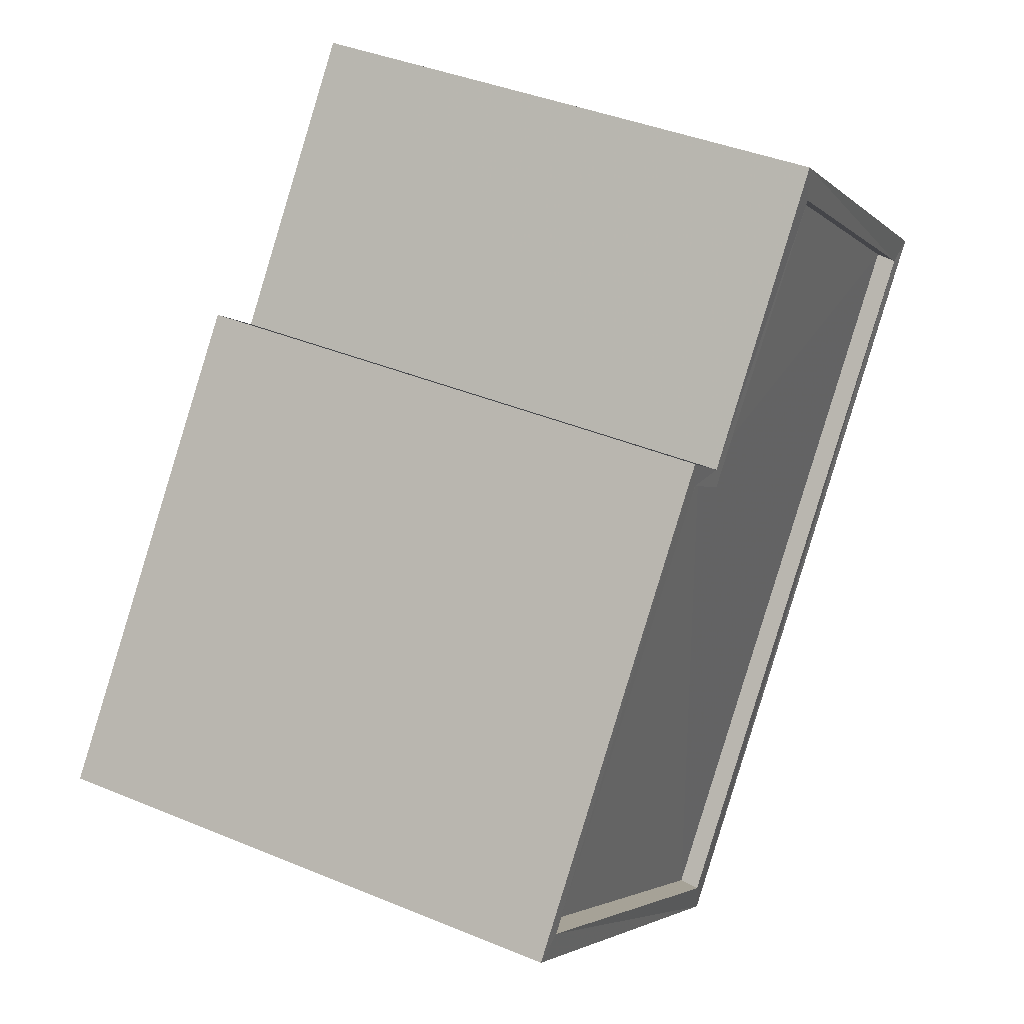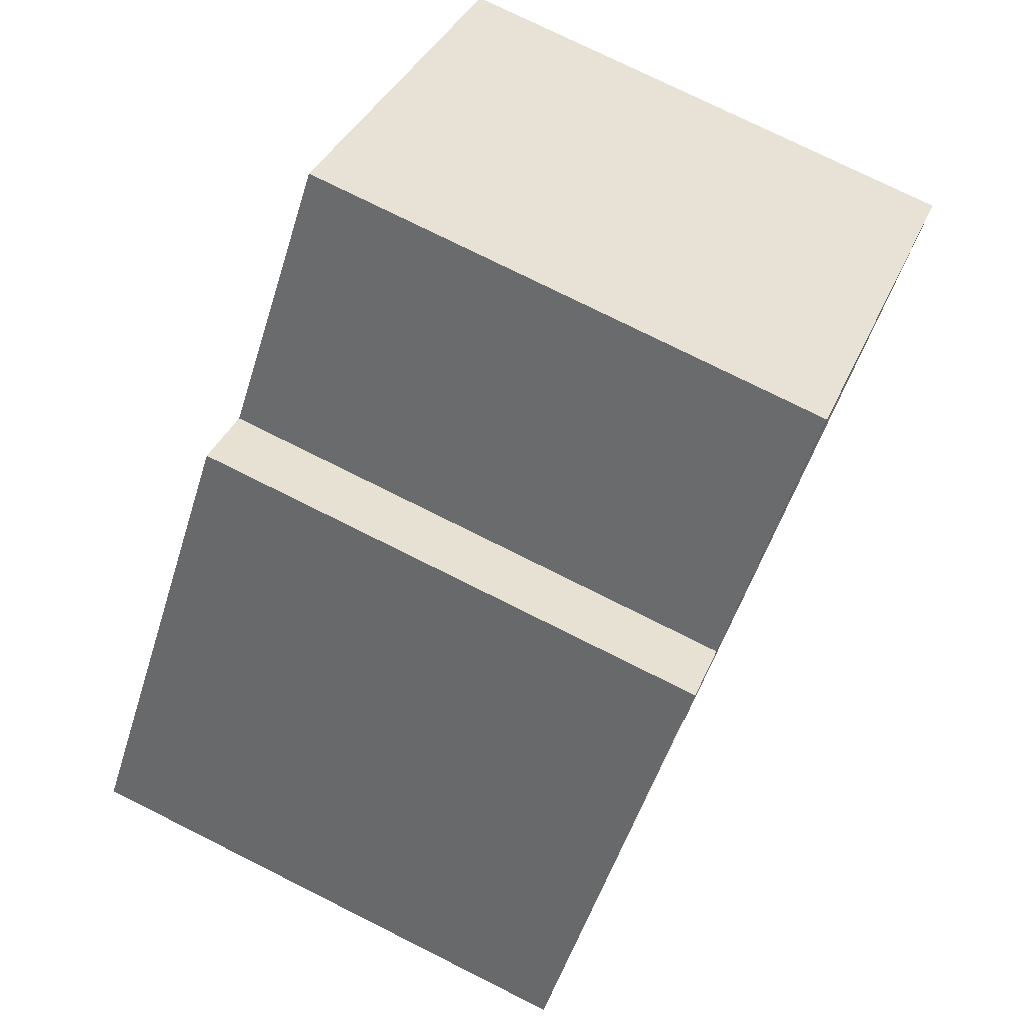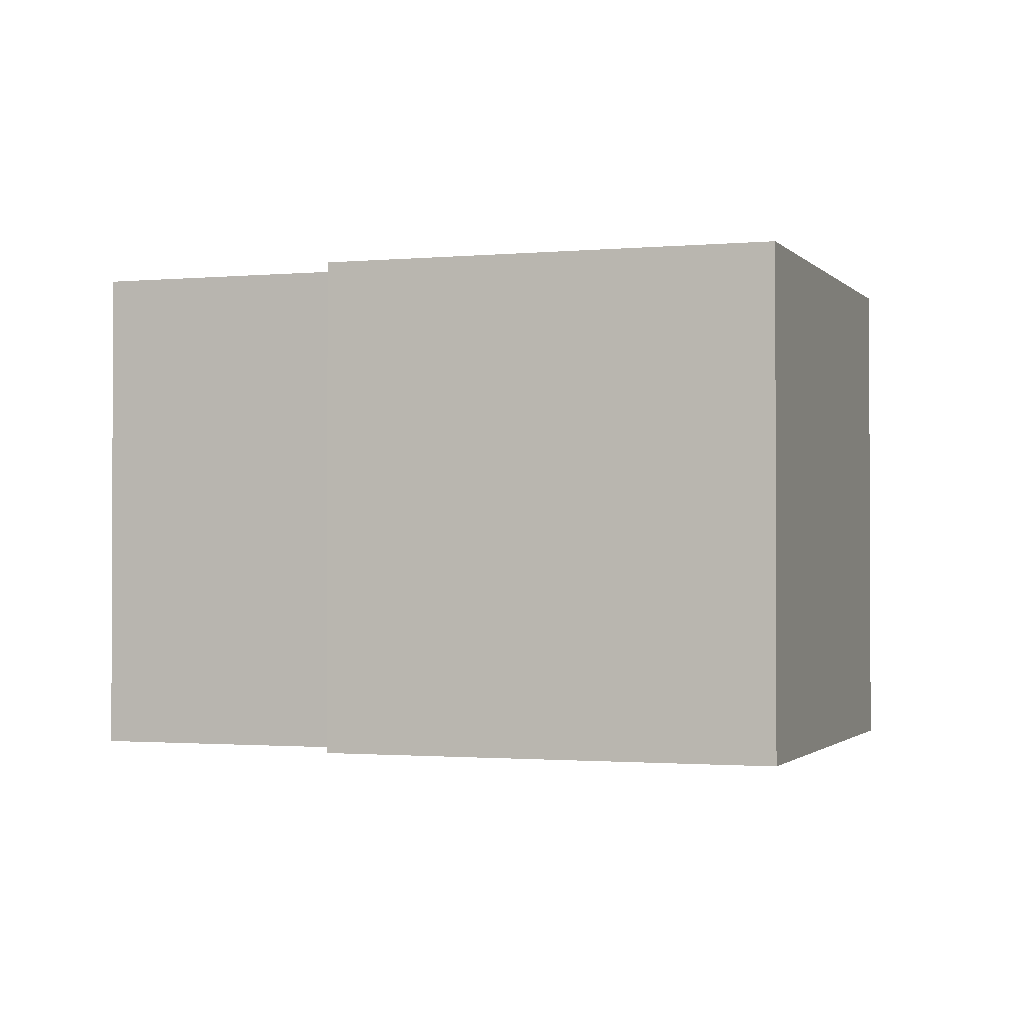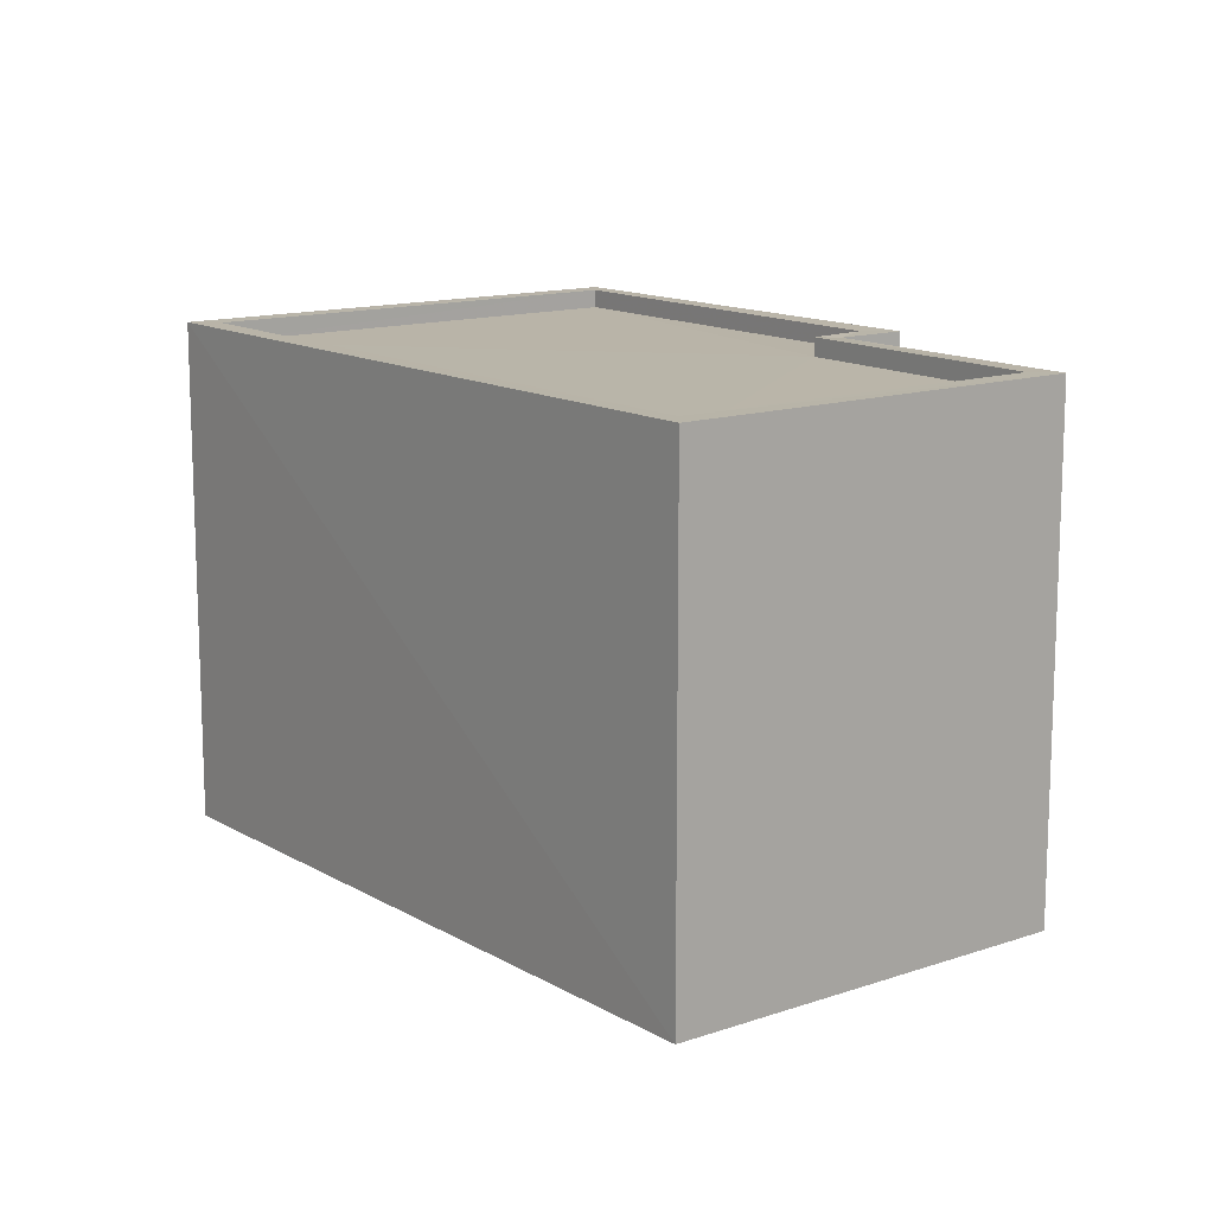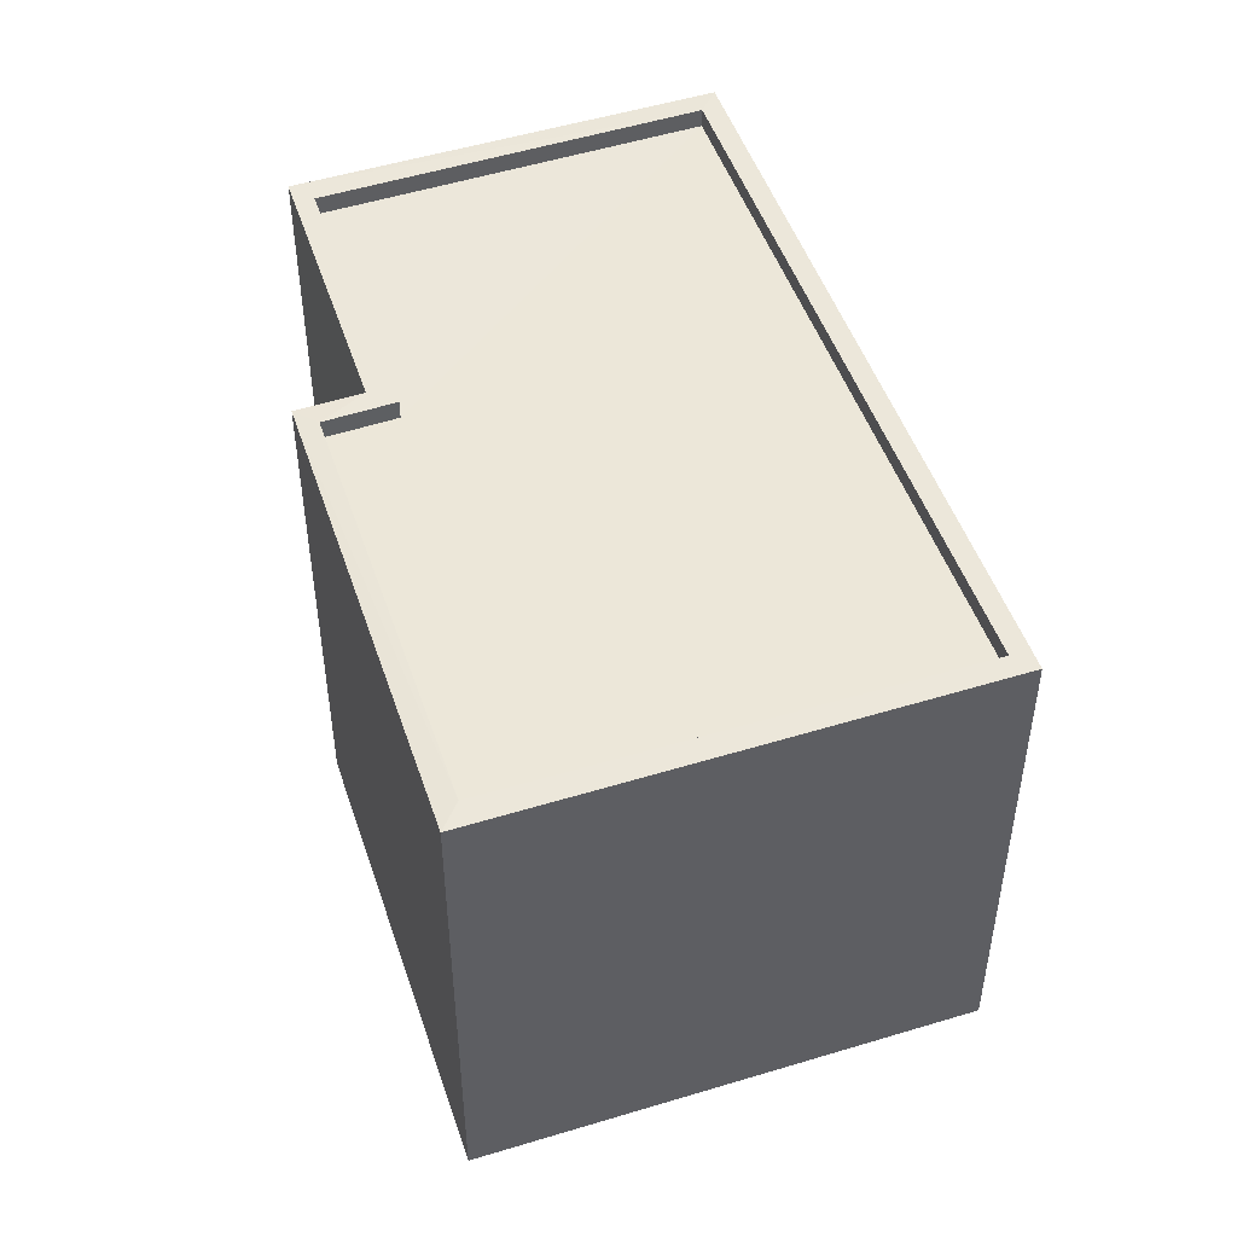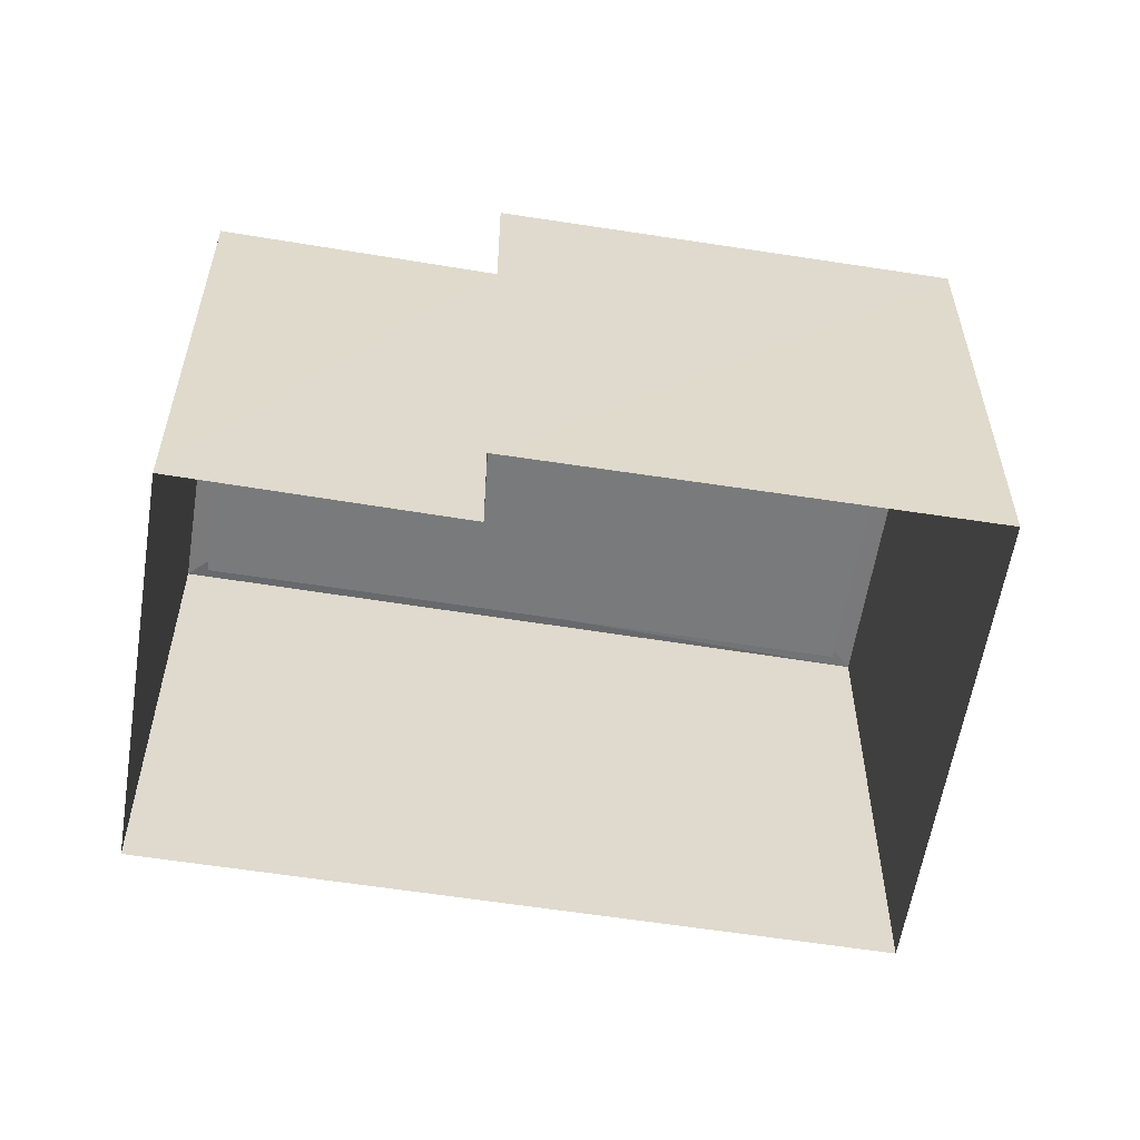
<metadata>
{"format":"obj","ext":"obj","renderer":"f3d","projection":"perspective","resolution":1024,"background":"white","views":[{"elev":39.8,"azim":-62.7,"up":"+Y"},{"elev":76.6,"azim":-63.5,"up":"+Y"},{"elev":-1.3,"azim":-110.7,"up":"+Z"},{"elev":13.3,"azim":102.8,"up":"+Z"},{"elev":49.8,"azim":-58.2,"up":"+Z"},{"elev":-57.9,"azim":-138.9,"up":"+Z"}]}
</metadata>
<code>
v 1.201e+05 7.87e+05 15.49
v 1.201e+05 7.87e+05 15.49
v 1.201e+05 7.87e+05 15.48
v 1.201e+05 7.87e+05 15.48
v 1.201e+05 7.87e+05 15.49
v 1.201e+05 7.87e+05 15.49
v 1.201e+05 7.87e+05 21.98
v 1.201e+05 7.87e+05 21.98
v 1.201e+05 7.87e+05 21.97
v 1.201e+05 7.87e+05 21.97
v 1.201e+05 7.87e+05 21.97
v 1.201e+05 7.87e+05 21.97
v 1.201e+05 7.87e+05 22.23
v 1.201e+05 7.87e+05 22.23
v 1.201e+05 7.87e+05 22.22
v 1.201e+05 7.87e+05 22.22
v 1.201e+05 7.87e+05 22.22
v 1.201e+05 7.87e+05 22.22
v 1.201e+05 7.87e+05 22.22
v 1.201e+05 7.87e+05 22.23
v 1.201e+05 7.87e+05 22.23
v 1.201e+05 7.87e+05 22.22
v 1.201e+05 7.87e+05 22.22
v 1.201e+05 7.87e+05 22.22
f 1 2 3
f 3 2 4
f 1 5 2
f 4 2 6
f 7 8 9
f 8 10 9
f 9 11 12
f 9 10 11
f 13 14 15
f 16 13 15
f 17 15 18
f 19 17 18
f 20 14 13
f 20 21 22
f 19 22 23
f 17 16 15
f 22 21 24
f 20 13 21
f 19 23 17
f 24 23 22
f 13 10 8
f 13 16 10
f 13 8 7
f 21 13 7
f 21 7 9
f 24 21 9
f 23 9 12
f 23 24 9
f 23 12 11
f 17 23 11
f 16 11 10
f 16 17 11
f 14 5 1
f 14 20 5
f 20 2 5
f 20 22 2
f 22 6 2
f 22 19 6
f 19 4 6
f 19 18 4
f 15 3 4
f 18 15 4
f 14 1 3
f 15 14 3

</code>
